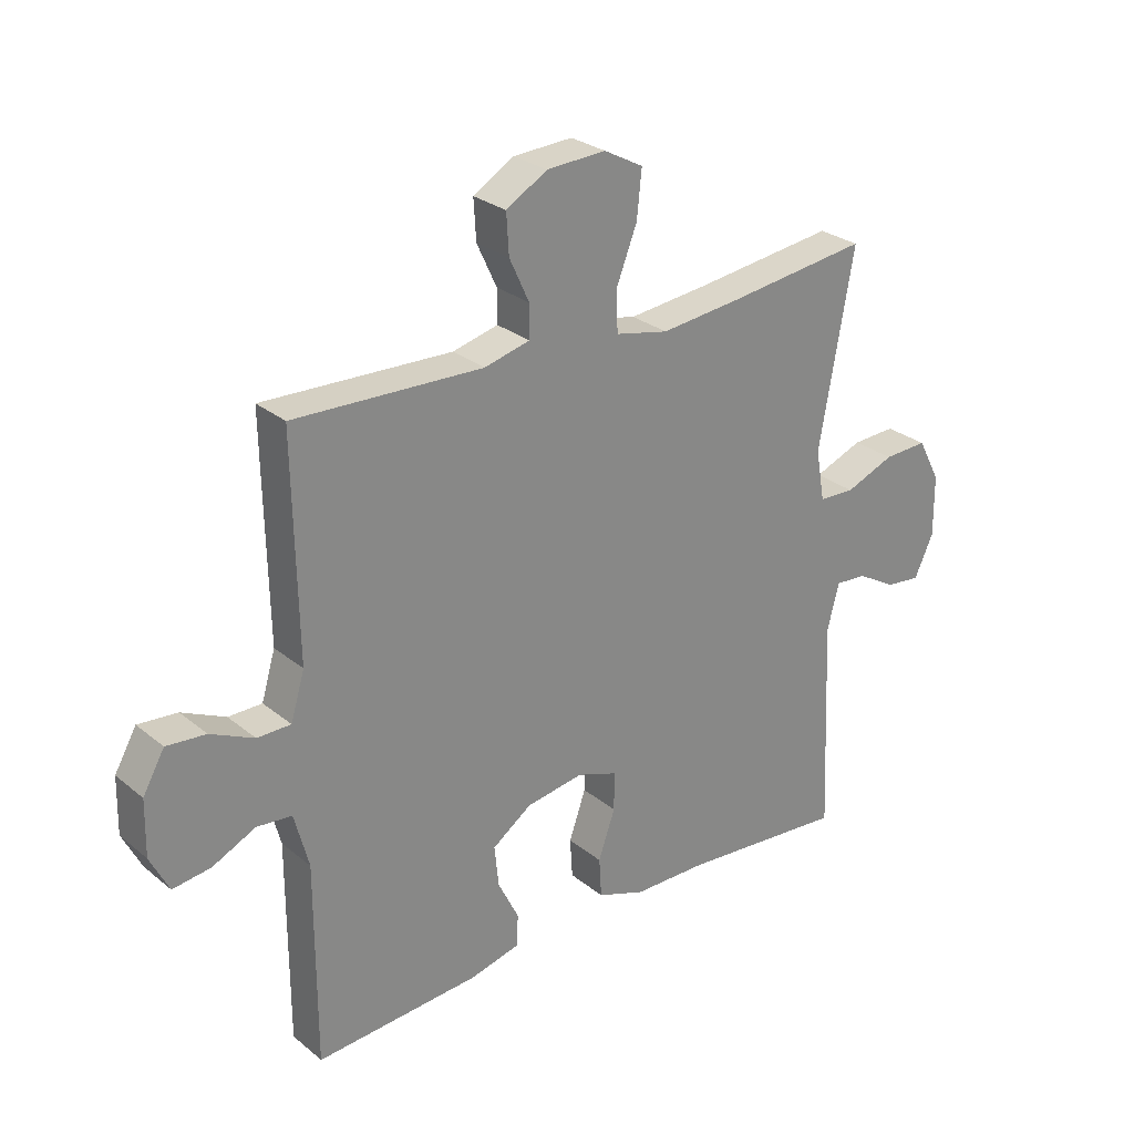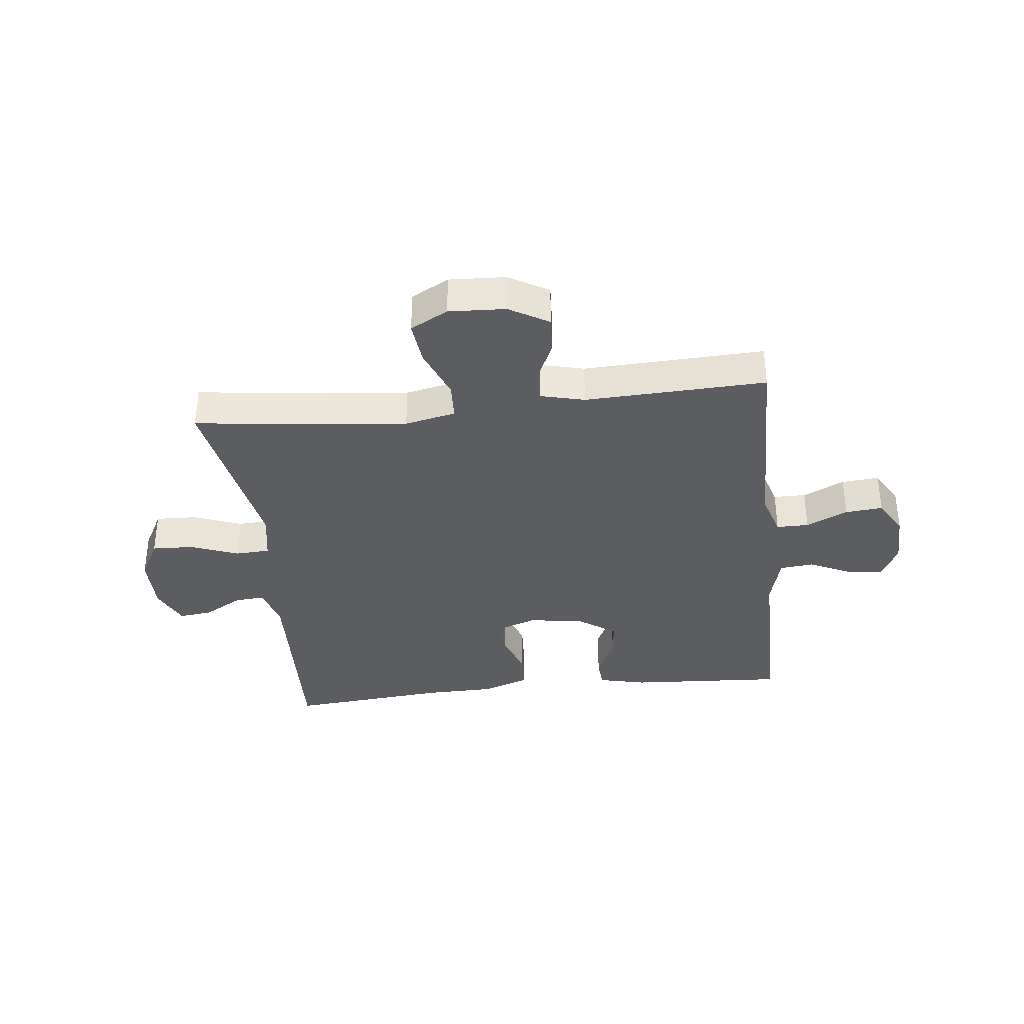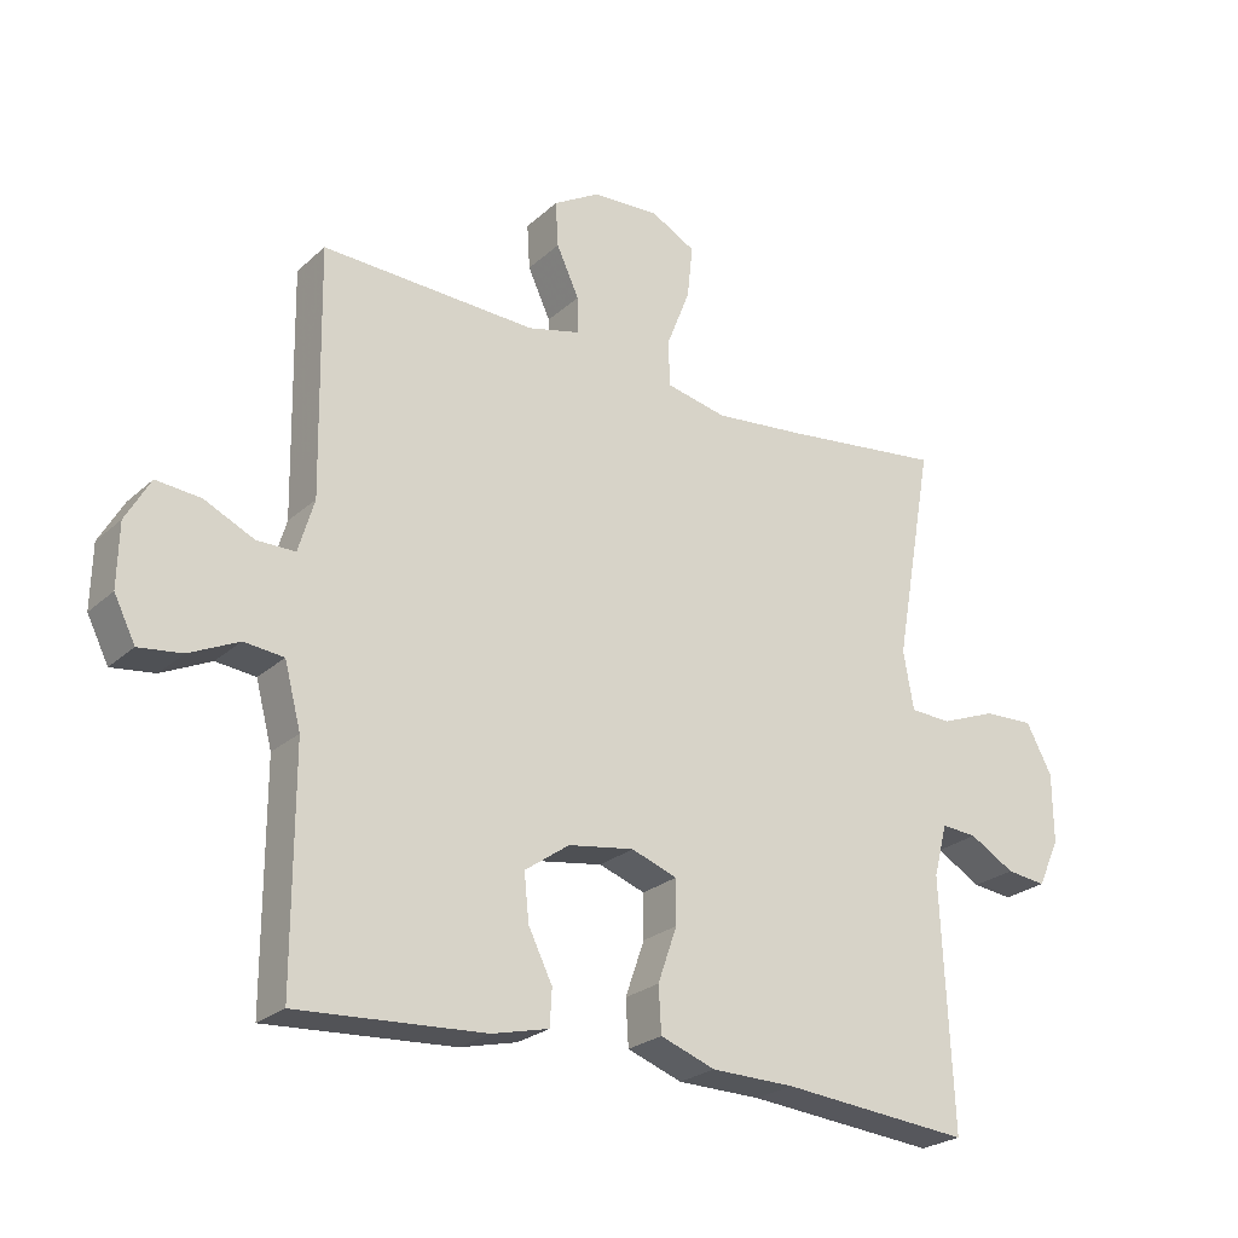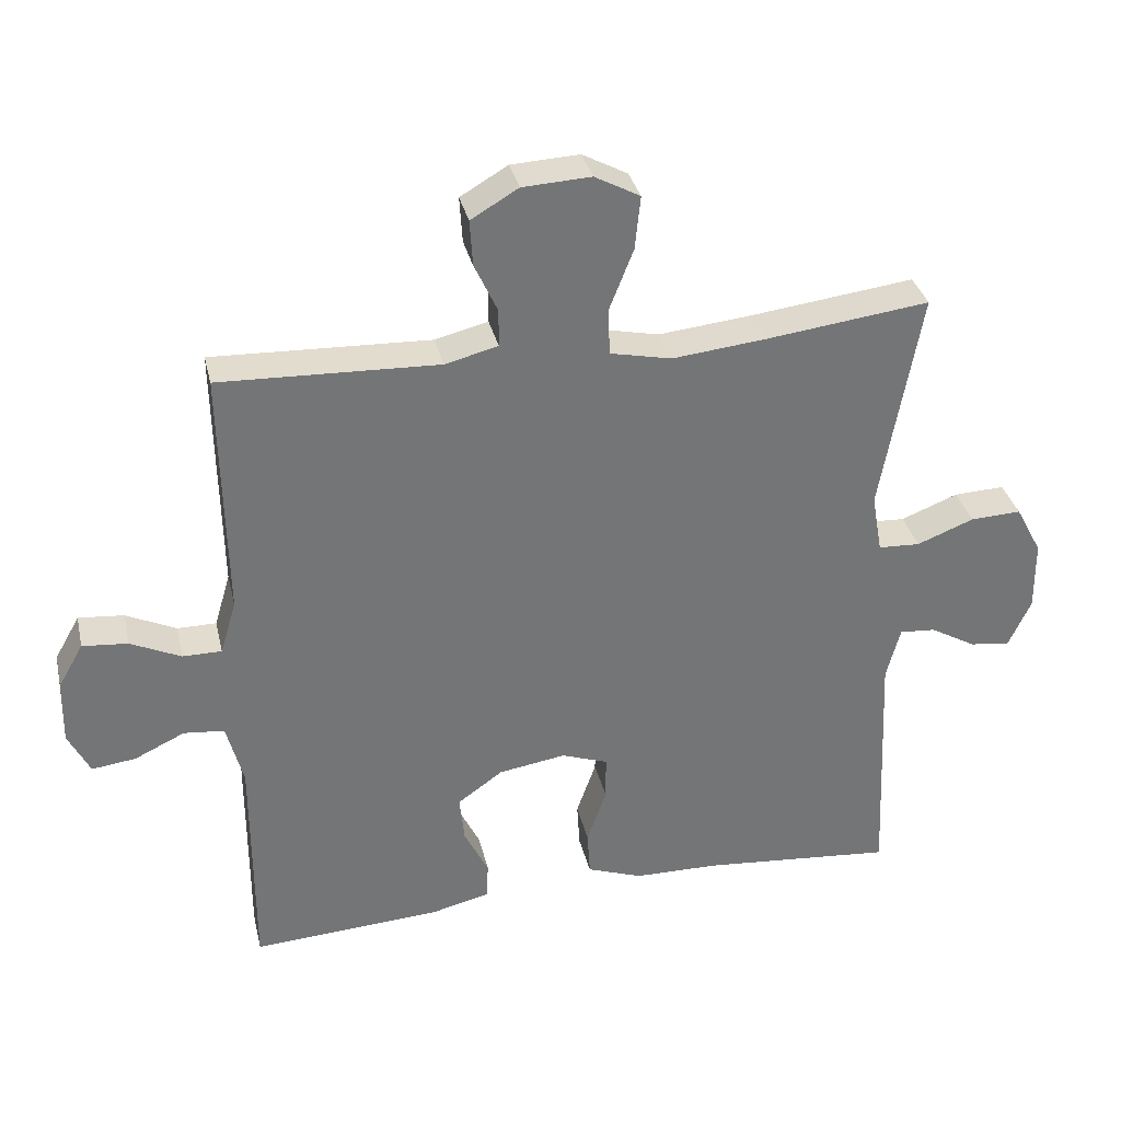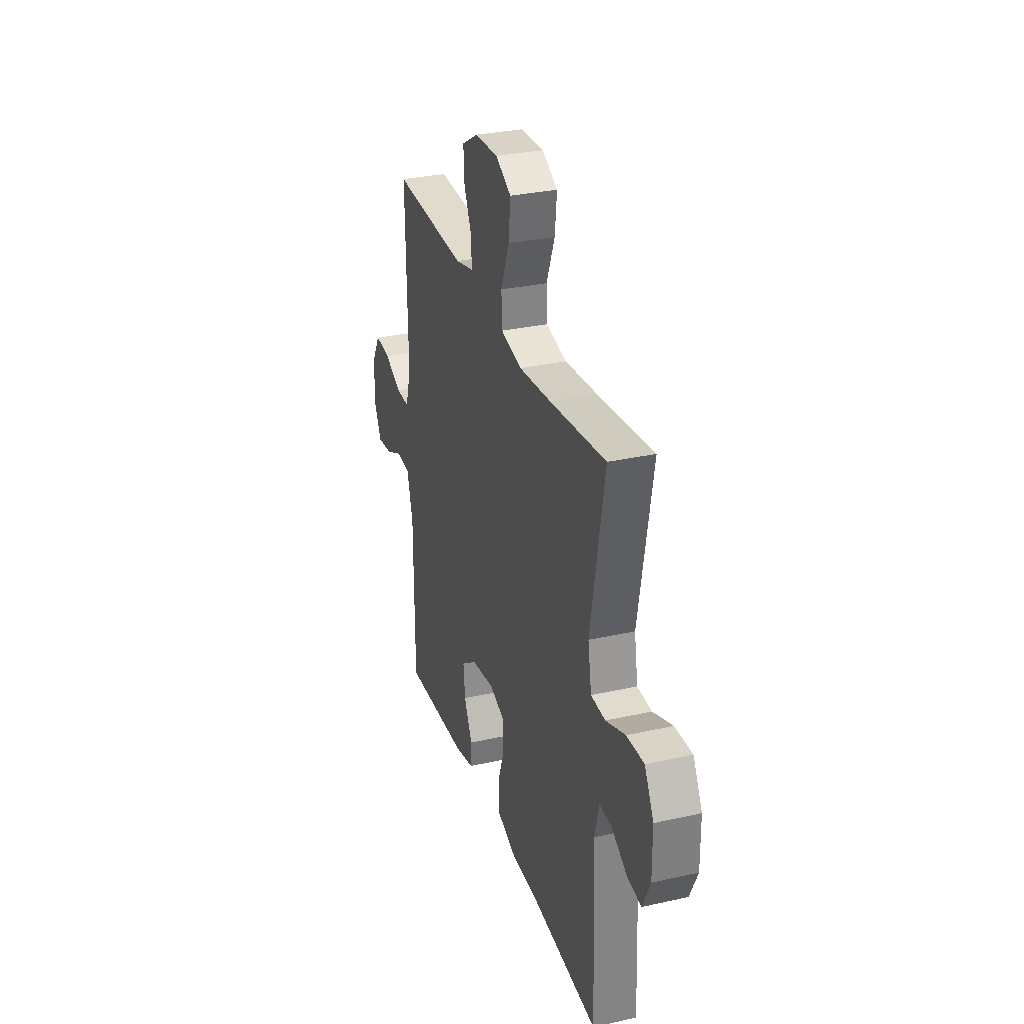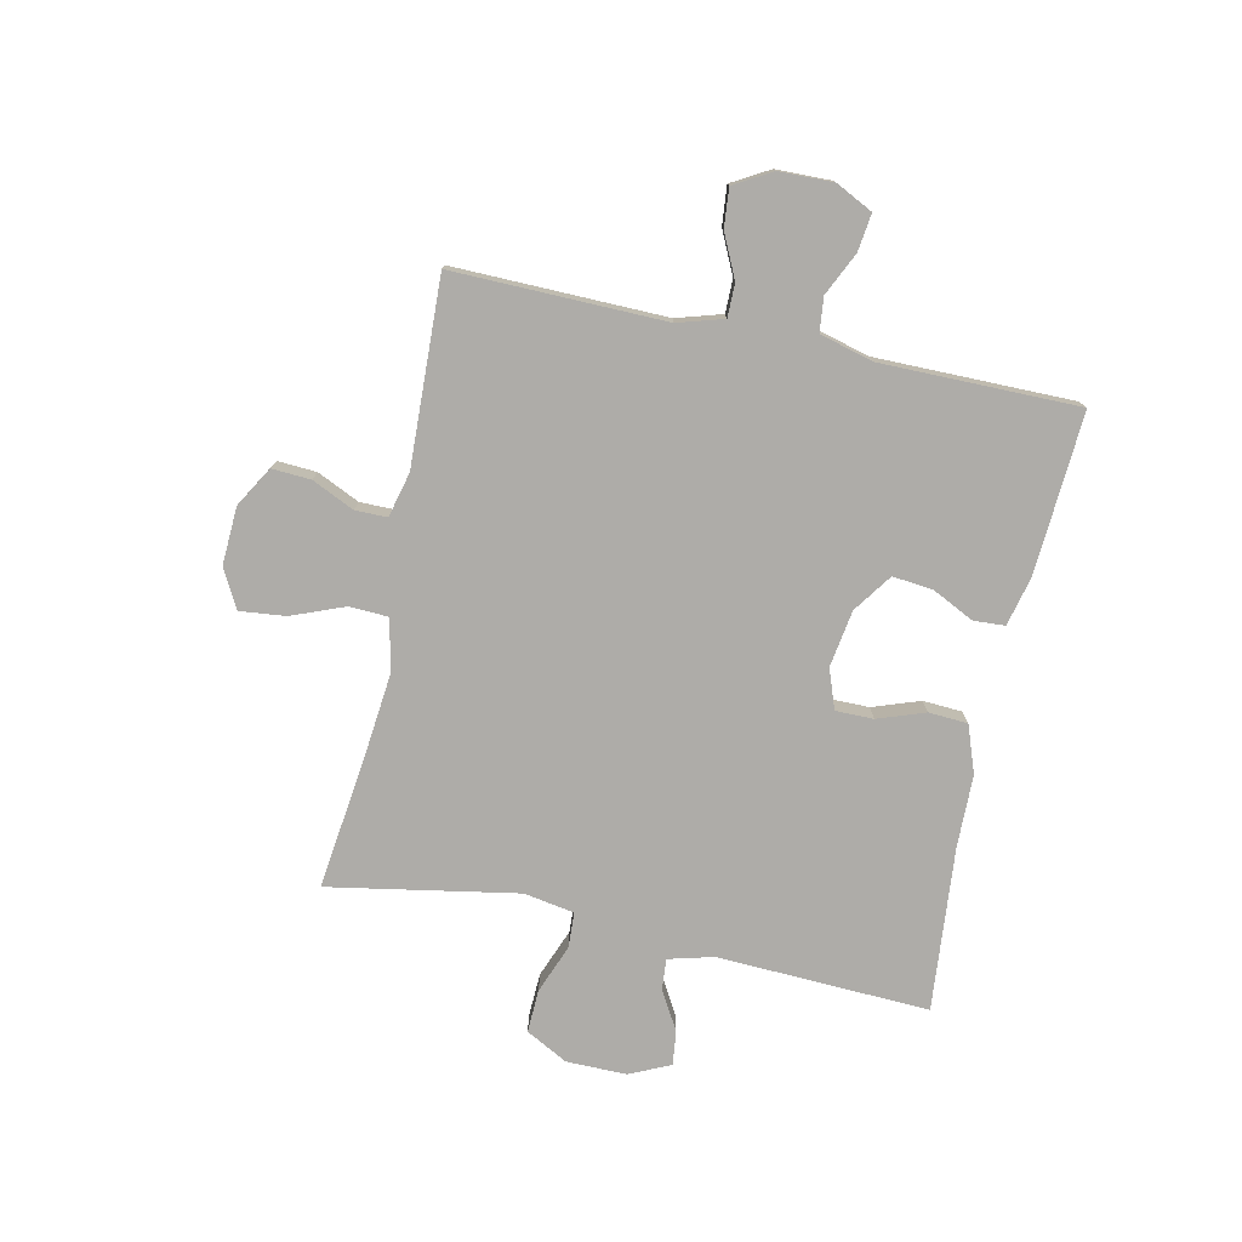
<metadata>
{"format":"obj","ext":"obj","renderer":"f3d","projection":"perspective","resolution":1024,"background":"white","views":[{"elev":27.5,"azim":140.8,"up":"+Z"},{"elev":-35.5,"azim":6.5,"up":"+Y"},{"elev":-24.7,"azim":144.8,"up":"+Z"},{"elev":34.0,"azim":167.1,"up":"+Z"},{"elev":30.9,"azim":-107.8,"up":"+Z"},{"elev":-76.8,"azim":77.9,"up":"+Y"}]}
</metadata>
<code>
v 0.5 0.07 0.5
v 0.494 0.07 0.142
v 0.517 0.07 0.065
v 0.573 0.07 0.065
v 0.645 0.07 0.099
v 0.71 0.07 0.105
v 0.746 0.07 0.042
v 0.748 0.07 -0.05
v 0.717 0.07 -0.112
v 0.654 0.07 -0.104
v 0.582 0.07 -0.07
v 0.524 0.07 -0.076
v 0.5 0.07 -0.167
v 0.5 0.07 -0.5
v 0.227 0.07 -0.483
v 0.144 0.07 -0.463
v 0.141 0.07 -0.41
v 0.176 0.07 -0.339
v 0.183 0.07 -0.271
v 0.118 0.07 -0.225
v 0.022 0.07 -0.21
v -0.045 0.07 -0.234
v -0.045 0.07 -0.298
v -0.017 0.07 -0.378
v -0.021 0.07 -0.444
v -0.101 0.07 -0.473
v -0.223 0.07 -0.475
v -0.5 0.07 -0.5
v -0.484 0.07 -0.141
v -0.504 0.07 -0.065
v -0.556 0.07 -0.069
v -0.622 0.07 -0.107
v -0.68 0.07 -0.114
v -0.712 0.07 -0.045
v -0.711 0.07 0.057
v -0.673 0.07 0.128
v -0.6 0.07 0.125
v -0.518 0.07 0.093
v -0.458 0.07 0.096
v -0.443 0.07 0.181
v -0.5 0.07 0.5
v -0.266 0.07 0.471
v -0.131 0.07 0.457
v -0.043 0.07 0.476
v -0.04 0.07 0.542
v -0.075 0.07 0.631
v -0.083 0.07 0.708
v -0.018 0.07 0.743
v 0.08 0.07 0.738
v 0.148 0.07 0.698
v 0.144 0.07 0.632
v 0.111 0.07 0.561
v 0.111 0.07 0.507
v 0.187 0.07 0.488
v 0.5 0 0.5
v 0.494 0 0.142
v 0.517 0 0.065
v 0.573 0 0.065
v 0.645 0 0.099
v 0.71 0 0.105
v 0.746 0 0.042
v 0.748 0 -0.05
v 0.717 0 -0.112
v 0.654 0 -0.104
v 0.582 0 -0.07
v 0.524 0 -0.076
v 0.5 0 -0.167
v 0.5 0 -0.5
v 0.227 0 -0.483
v 0.144 0 -0.463
v 0.141 0 -0.41
v 0.176 0 -0.339
v 0.183 0 -0.271
v 0.118 0 -0.225
v 0.022 0 -0.21
v -0.045 0 -0.234
v -0.045 0 -0.298
v -0.017 0 -0.378
v -0.021 0 -0.444
v -0.101 0 -0.473
v -0.223 0 -0.475
v -0.5 0 -0.5
v -0.484 0 -0.141
v -0.504 0 -0.065
v -0.556 0 -0.069
v -0.622 0 -0.107
v -0.68 0 -0.114
v -0.712 0 -0.045
v -0.711 0 0.057
v -0.673 0 0.128
v -0.6 0 0.125
v -0.518 0 0.093
v -0.458 0 0.096
v -0.443 0 0.181
v -0.5 0 0.5
v -0.266 0 0.471
v -0.131 0 0.457
v -0.043 0 0.476
v -0.04 0 0.542
v -0.075 0 0.631
v -0.083 0 0.708
v -0.018 0 0.743
v 0.08 0 0.738
v 0.148 0 0.698
v 0.144 0 0.632
v 0.111 0 0.561
v 0.111 0 0.507
v 0.187 0 0.488
f 49 50 51 52
f 49 52 53
f 48 49 53
f 45 46 47 48
f 44 45 48 53
f 43 44 53 54
f 40 41 42
f 39 40 42 43
f 35 36 37 38
f 35 38 39
f 34 35 39
f 31 32 33 34
f 30 31 34 39
f 29 30 39 43
f 27 28 29 43
f 23 24 25 26
f 22 23 26 27
f 15 16 17 18
f 13 14 15 18
f 12 13 18 19
f 8 9 10 11
f 8 11 12
f 7 8 12
f 4 5 6 7
f 3 4 7 12
f 2 3 12 19
f 22 27 43 54
f 21 22 54 1
f 20 21 1 2
f 2 19 20
f 106 105 104 103
f 107 106 103
f 107 103 102
f 102 101 100 99
f 107 102 99 98
f 108 107 98 97
f 96 95 94
f 97 96 94 93
f 92 91 90 89
f 93 92 89
f 93 89 88
f 88 87 86 85
f 93 88 85 84
f 97 93 84 83
f 97 83 82 81
f 80 79 78 77
f 81 80 77 76
f 72 71 70 69
f 72 69 68 67
f 73 72 67 66
f 65 64 63 62
f 66 65 62
f 66 62 61
f 61 60 59 58
f 66 61 58 57
f 73 66 57 56
f 108 97 81 76
f 55 108 76 75
f 56 55 75 74
f 74 73 56
f 1 55 56 2
f 2 56 57 3
f 3 57 58 4
f 4 58 59 5
f 5 59 60 6
f 6 60 61 7
f 7 61 62 8
f 8 62 63 9
f 9 63 64 10
f 10 64 65 11
f 11 65 66 12
f 12 66 67 13
f 13 67 68 14
f 14 68 69 15
f 15 69 70 16
f 16 70 71 17
f 17 71 72 18
f 18 72 73 19
f 19 73 74 20
f 20 74 75 21
f 21 75 76 22
f 22 76 77 23
f 23 77 78 24
f 24 78 79 25
f 25 79 80 26
f 26 80 81 27
f 27 81 82 28
f 28 82 83 29
f 29 83 84 30
f 30 84 85 31
f 31 85 86 32
f 32 86 87 33
f 33 87 88 34
f 34 88 89 35
f 35 89 90 36
f 36 90 91 37
f 37 91 92 38
f 38 92 93 39
f 39 93 94 40
f 40 94 95 41
f 41 95 96 42
f 42 96 97 43
f 43 97 98 44
f 44 98 99 45
f 45 99 100 46
f 46 100 101 47
f 47 101 102 48
f 48 102 103 49
f 49 103 104 50
f 50 104 105 51
f 51 105 106 52
f 52 106 107 53
f 53 107 108 54
f 54 108 55 1

</code>
